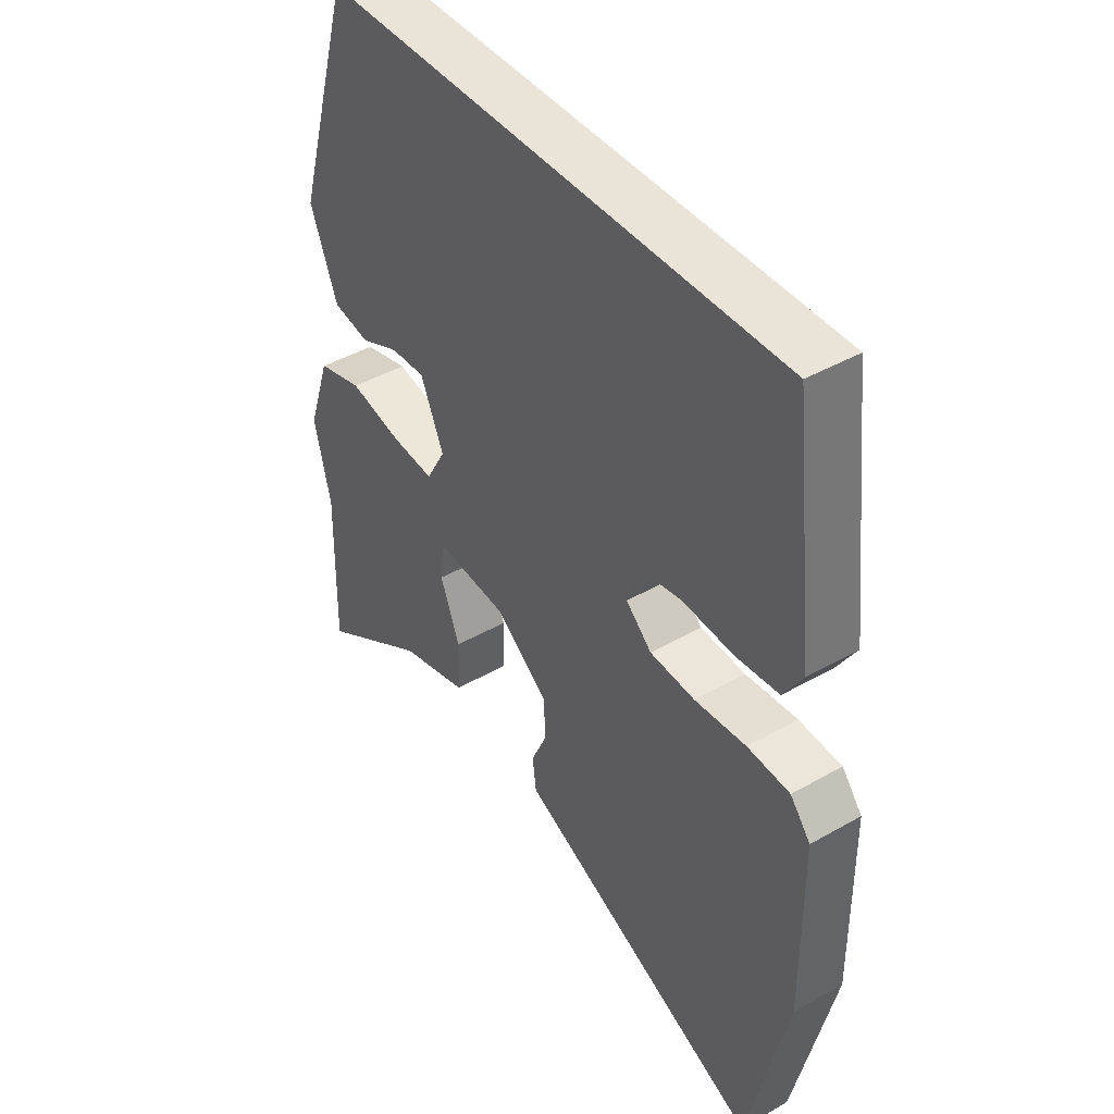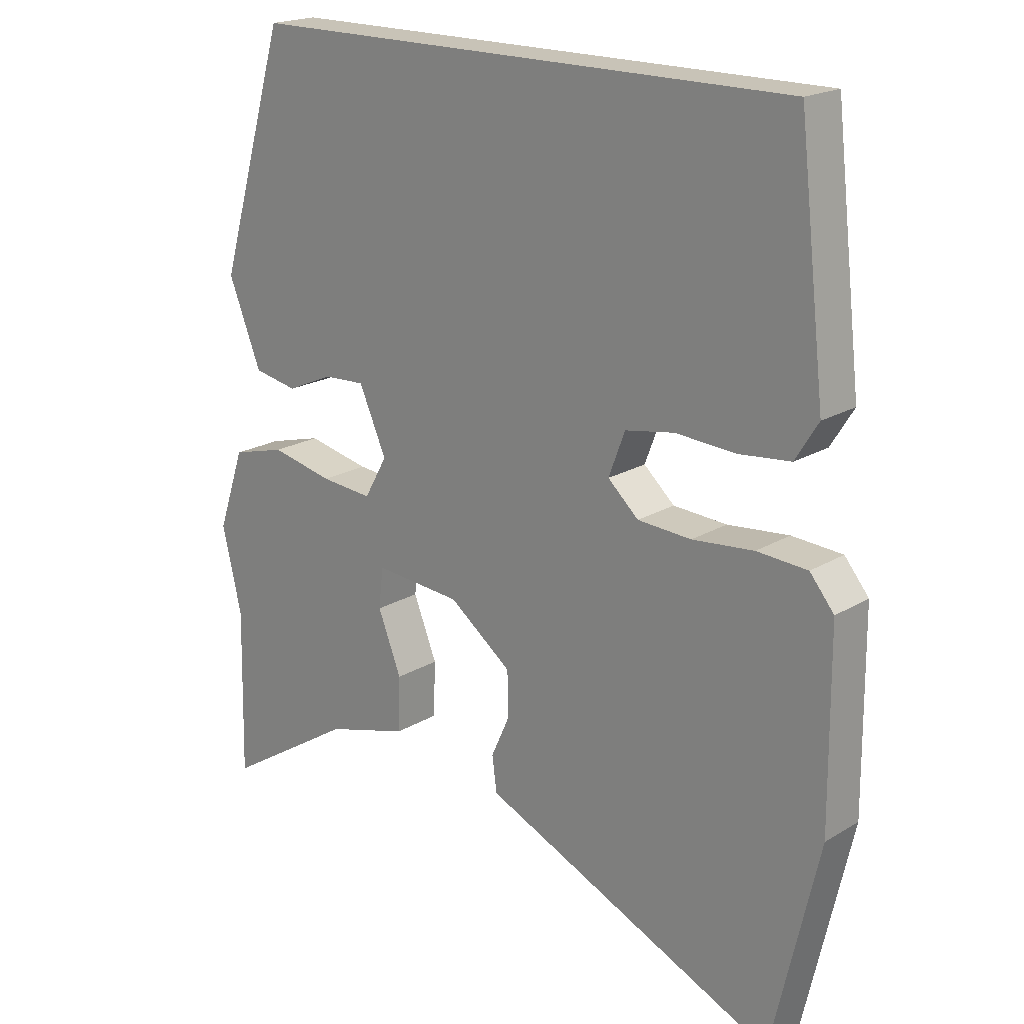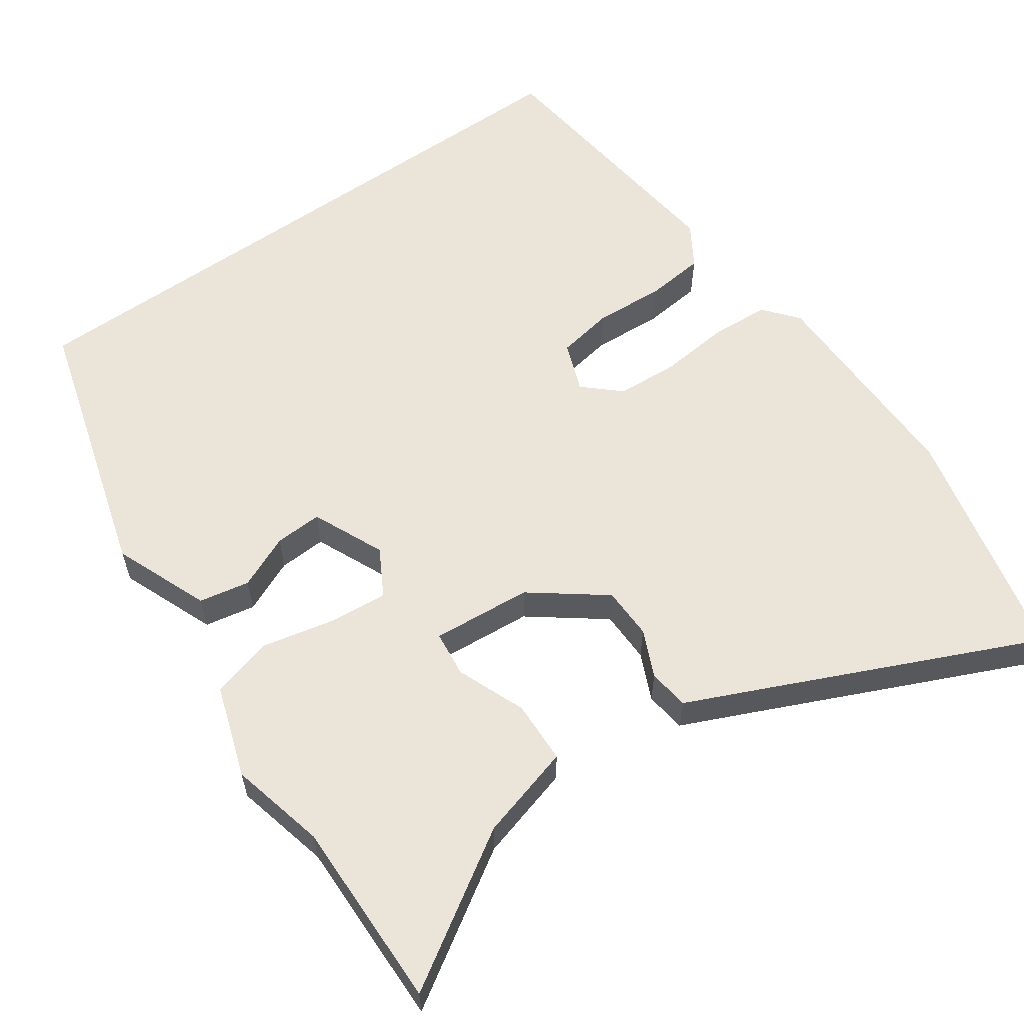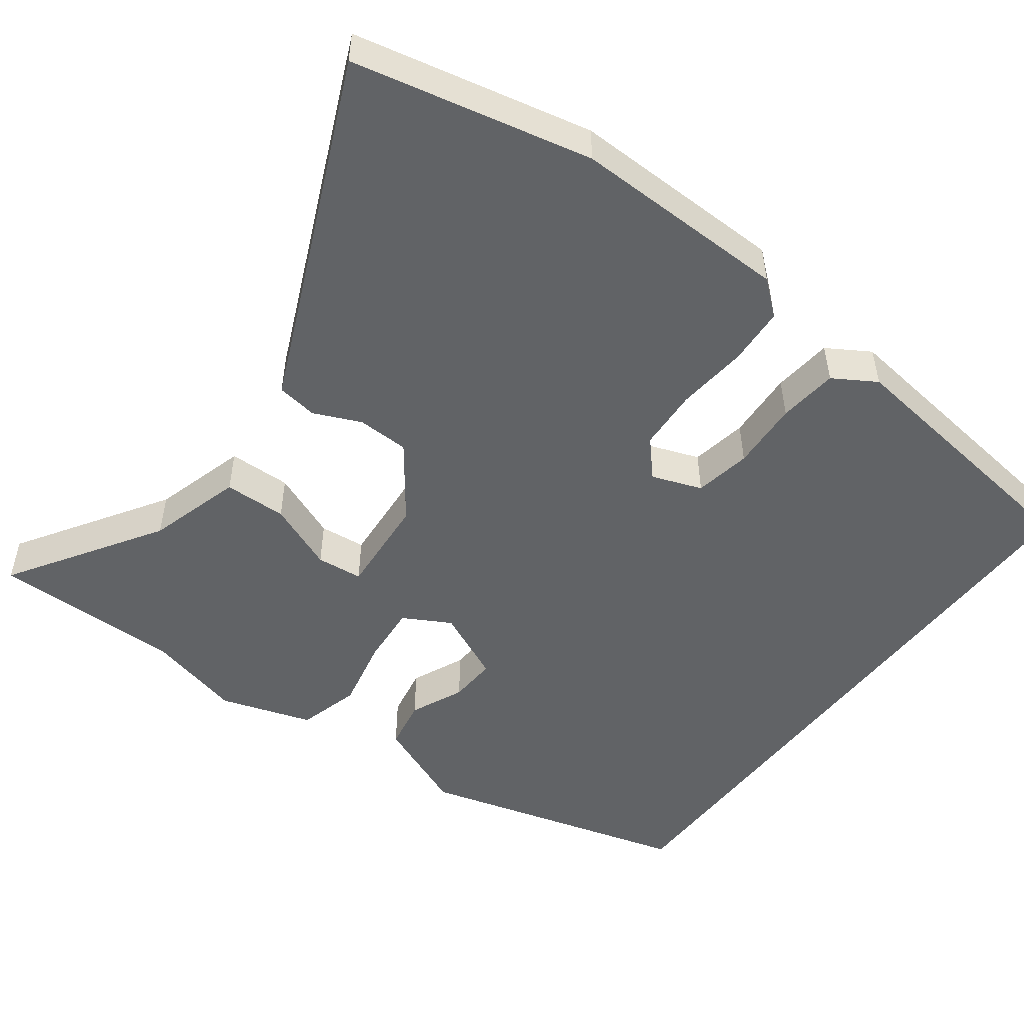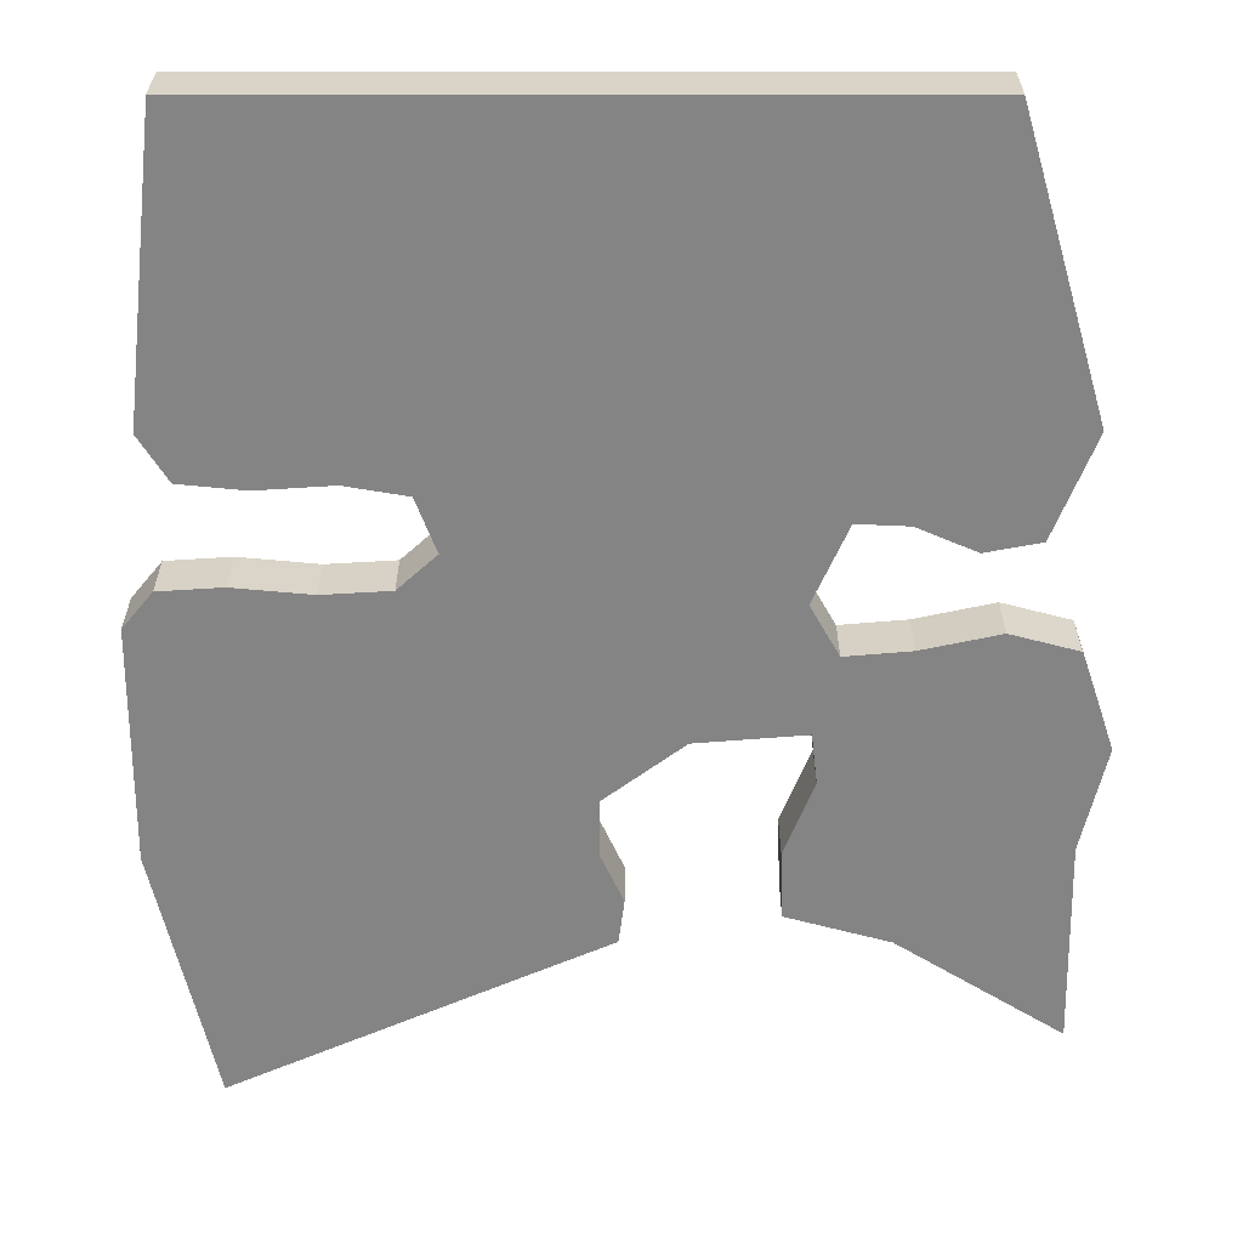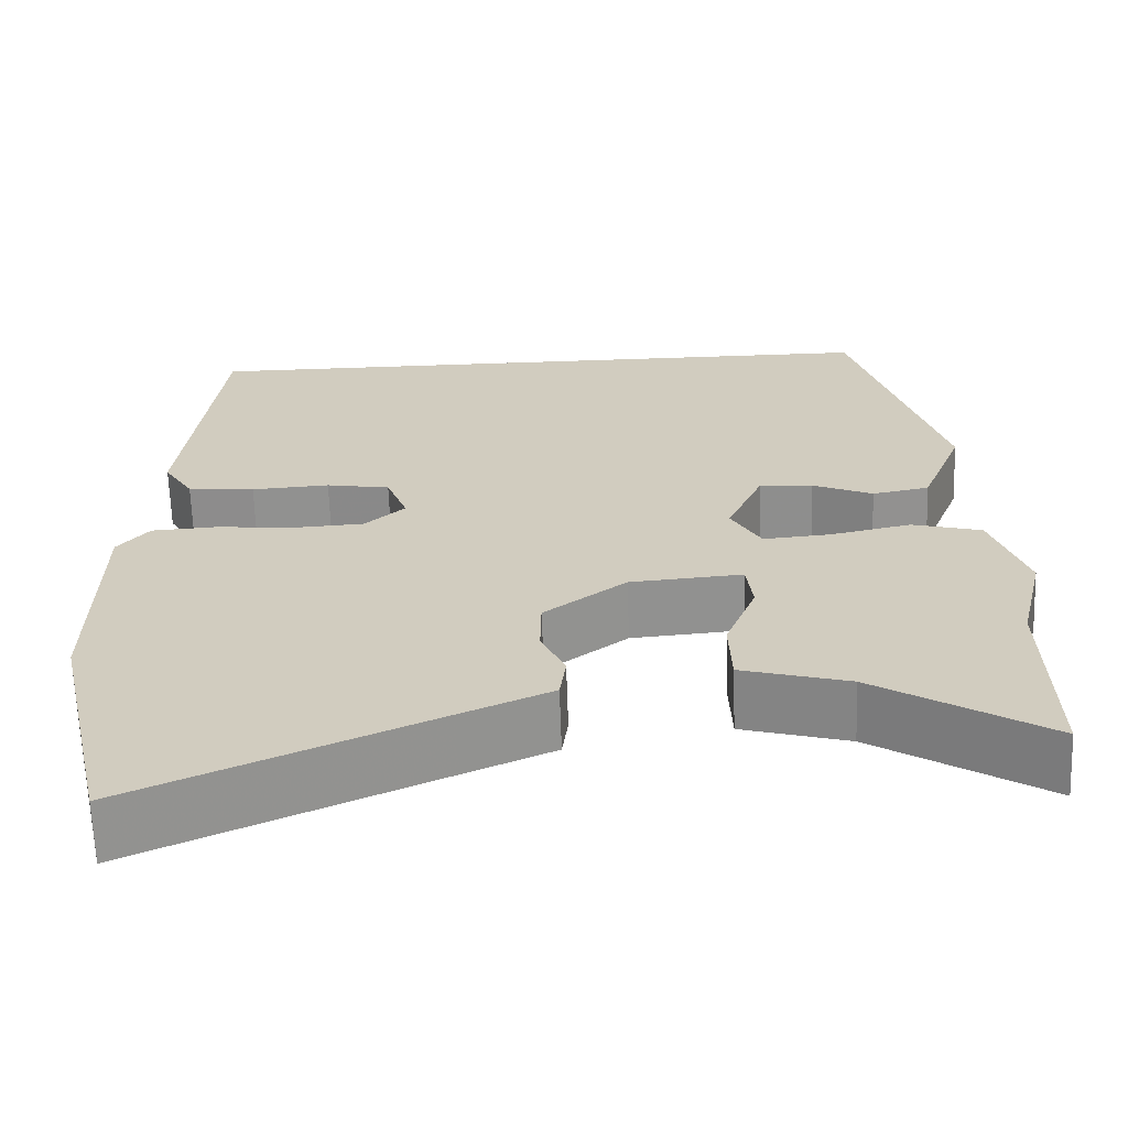
<metadata>
{"format":"obj","ext":"obj","renderer":"f3d","projection":"perspective","resolution":1024,"background":"white","views":[{"elev":43.0,"azim":-124.2,"up":"+Z"},{"elev":19.6,"azim":-138.0,"up":"+Z"},{"elev":59.3,"azim":144.8,"up":"+Y"},{"elev":-50.8,"azim":-127.3,"up":"+Y"},{"elev":28.5,"azim":0.0,"up":"+Z"},{"elev":-65.4,"azim":1.9,"up":"+Z"}]}
</metadata>
<code>
v 0.384 0.07 0.5
v 0.488 0.07 0.146
v 0.438 0.07 0.02
v 0.371 0.07 0.007
v 0.3 0.07 0.038
v 0.237 0.07 0.041
v 0.195 0.07 -0.054
v 0.23 0.07 -0.116
v 0.309 0.07 -0.109
v 0.404 0.07 -0.088
v 0.486 0.07 -0.11
v 0.527 0.07 -0.231
v 0.497 0.07 -0.358
v 0.502 0.07 -0.608
v 0.302 0.07 -0.482
v 0.177 0.07 -0.447
v 0.174 0.07 -0.364
v 0.21 0.07 -0.273
v 0.203 0.07 -0.212
v 0.071 0.07 -0.223
v -0.025 0.07 -0.296
v -0.026 0.07 -0.365
v 0.002 0.07 -0.427
v -0.005 0.07 -0.481
v -0.11 0.07 -0.528
v -0.458 0.07 -0.685
v -0.53 0.07 -0.371
v -0.528 0.07 -0.083
v -0.491 0.07 -0.038
v -0.414 0.07 -0.033
v -0.32 0.07 -0.042
v -0.238 0.07 -0.037
v -0.191 0.07 0.006
v -0.216 0.07 0.072
v -0.291 0.07 0.085
v -0.383 0.07 0.079
v -0.462 0.07 0.087
v -0.497 0.07 0.143
v -0.456 0.07 0.5
v 0.384 0 0.5
v 0.488 0 0.146
v 0.438 0 0.02
v 0.371 0 0.007
v 0.3 0 0.038
v 0.237 0 0.041
v 0.195 0 -0.054
v 0.23 0 -0.116
v 0.309 0 -0.109
v 0.404 0 -0.088
v 0.486 0 -0.11
v 0.527 0 -0.231
v 0.497 0 -0.358
v 0.502 0 -0.608
v 0.302 0 -0.482
v 0.177 0 -0.447
v 0.174 0 -0.364
v 0.21 0 -0.273
v 0.203 0 -0.212
v 0.071 0 -0.223
v -0.025 0 -0.296
v -0.026 0 -0.365
v 0.002 0 -0.427
v -0.005 0 -0.481
v -0.11 0 -0.528
v -0.458 0 -0.685
v -0.53 0 -0.371
v -0.528 0 -0.083
v -0.491 0 -0.038
v -0.414 0 -0.033
v -0.32 0 -0.042
v -0.238 0 -0.037
v -0.191 0 0.006
v -0.216 0 0.072
v -0.291 0 0.085
v -0.383 0 0.079
v -0.462 0 0.087
v -0.497 0 0.143
v -0.456 0 0.5
f 39 1 2
f 38 39 2
f 37 38 2
f 36 37 2
f 35 36 2
f 34 35 2
f 33 34 2
f 32 33 2
f 29 30 31
f 28 29 31
f 27 28 31
f 26 27 31
f 25 26 31
f 25 31 32
f 24 25 32
f 23 24 32
f 22 23 32
f 21 22 32
f 20 21 32
f 19 20 32
f 15 16 17 18
f 15 18 19
f 14 15 19
f 13 14 19
f 12 13 19
f 11 12 19
f 10 11 19
f 9 10 19
f 8 9 19
f 7 8 19 32
f 2 3 4 5
f 2 5 6
f 32 2 6
f 6 7 32
f 41 40 78
f 41 78 77
f 41 77 76
f 41 76 75
f 41 75 74
f 41 74 73
f 41 73 72
f 41 72 71
f 70 69 68
f 70 68 67
f 70 67 66
f 70 66 65
f 70 65 64
f 71 70 64
f 71 64 63
f 71 63 62
f 71 62 61
f 71 61 60
f 71 60 59
f 71 59 58
f 57 56 55 54
f 58 57 54
f 58 54 53
f 58 53 52
f 58 52 51
f 58 51 50
f 58 50 49
f 58 49 48
f 58 48 47
f 71 58 47 46
f 44 43 42 41
f 45 44 41
f 45 41 71
f 71 46 45
f 1 40 41 2
f 2 41 42 3
f 3 42 43 4
f 4 43 44 5
f 5 44 45 6
f 6 45 46 7
f 7 46 47 8
f 8 47 48 9
f 9 48 49 10
f 10 49 50 11
f 11 50 51 12
f 12 51 52 13
f 13 52 53 14
f 14 53 54 15
f 15 54 55 16
f 16 55 56 17
f 17 56 57 18
f 18 57 58 19
f 19 58 59 20
f 20 59 60 21
f 21 60 61 22
f 22 61 62 23
f 23 62 63 24
f 24 63 64 25
f 25 64 65 26
f 26 65 66 27
f 27 66 67 28
f 28 67 68 29
f 29 68 69 30
f 30 69 70 31
f 31 70 71 32
f 32 71 72 33
f 33 72 73 34
f 34 73 74 35
f 35 74 75 36
f 36 75 76 37
f 37 76 77 38
f 38 77 78 39
f 39 78 40 1

</code>
